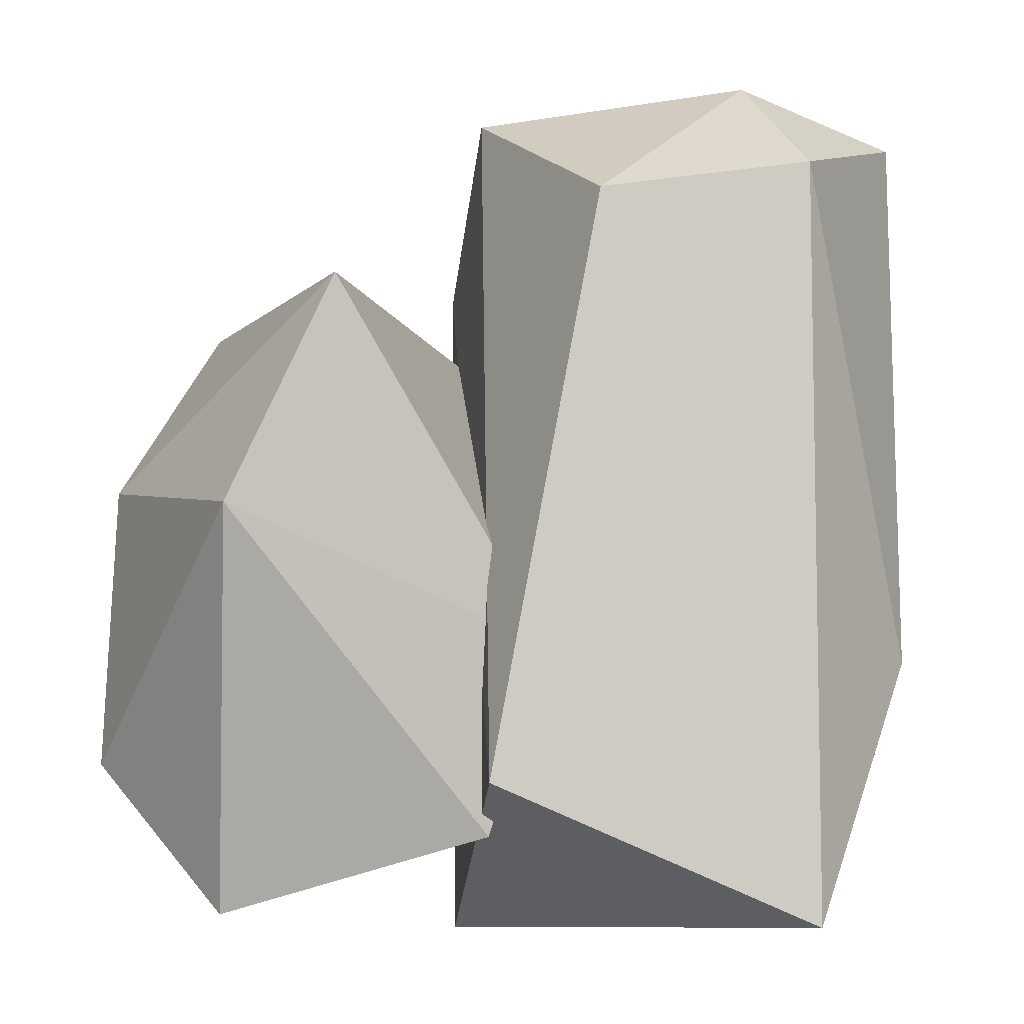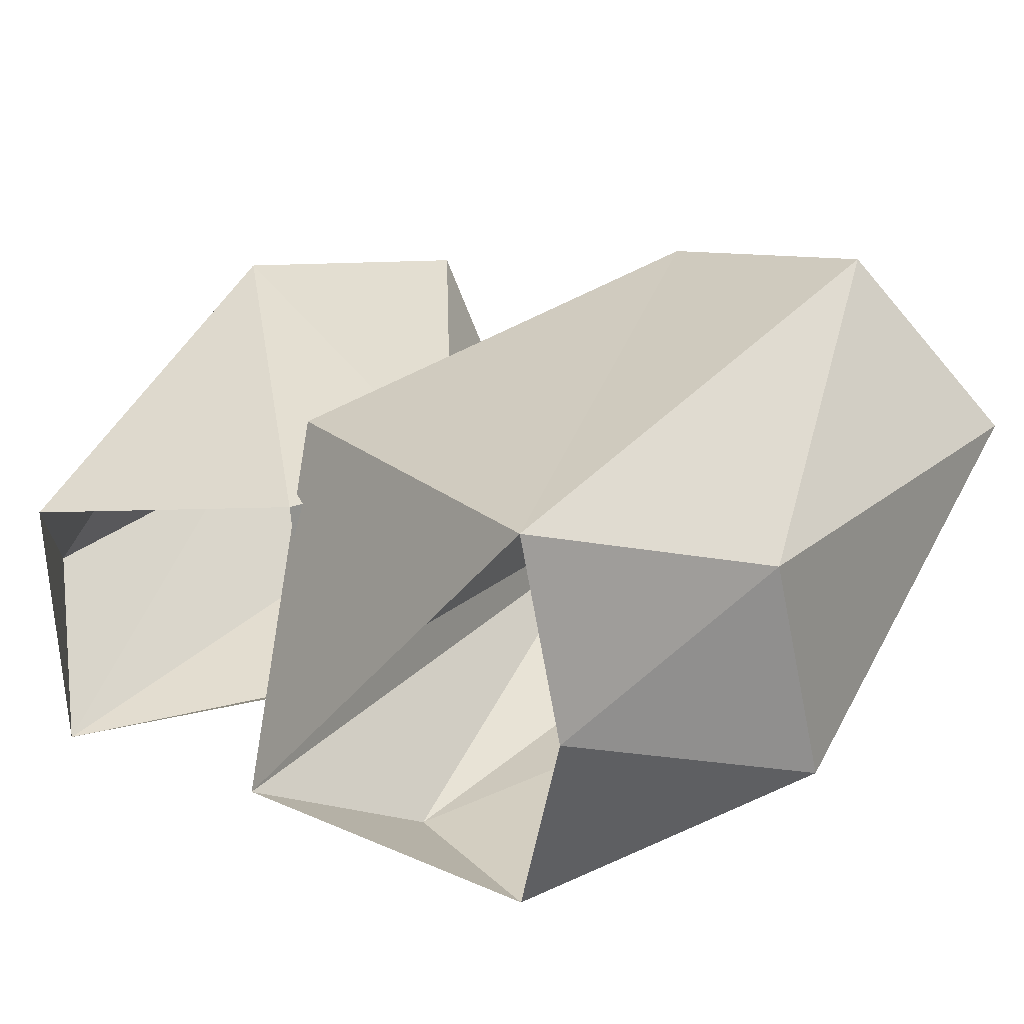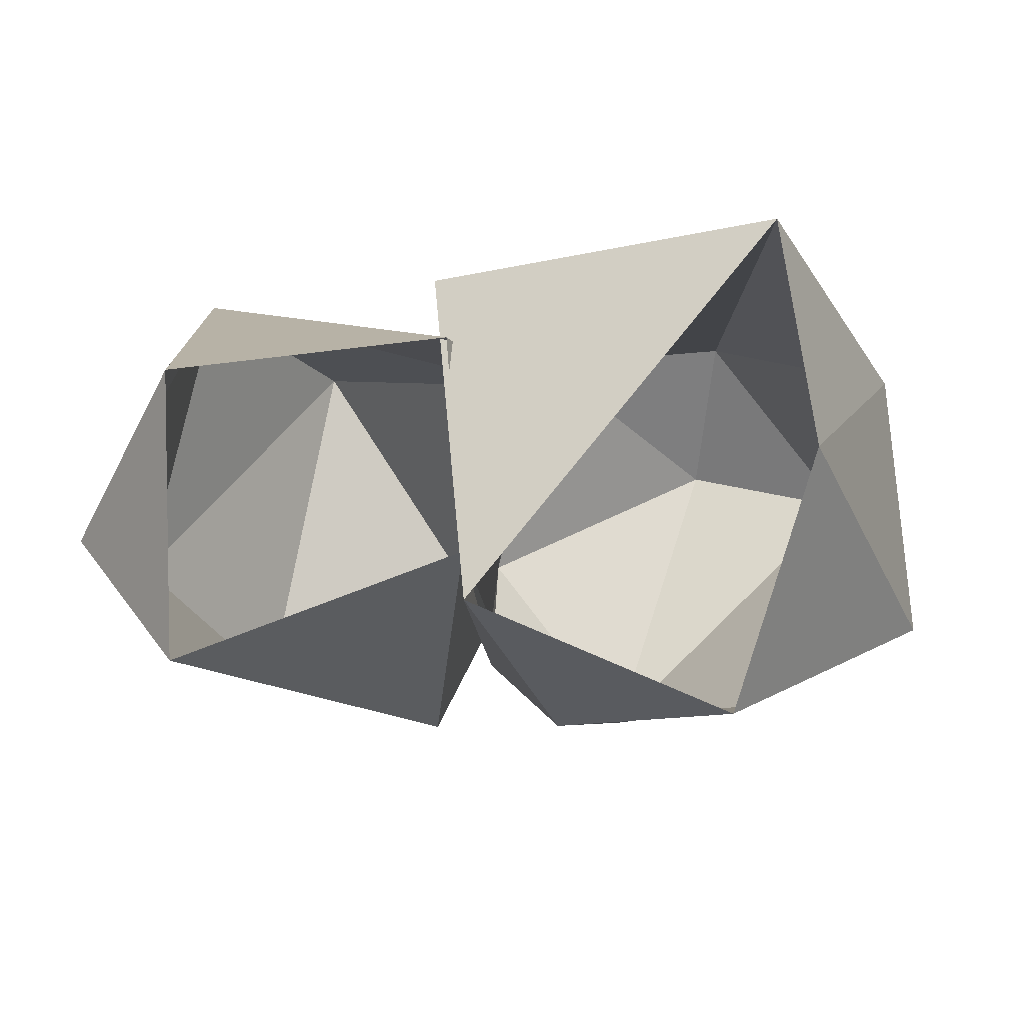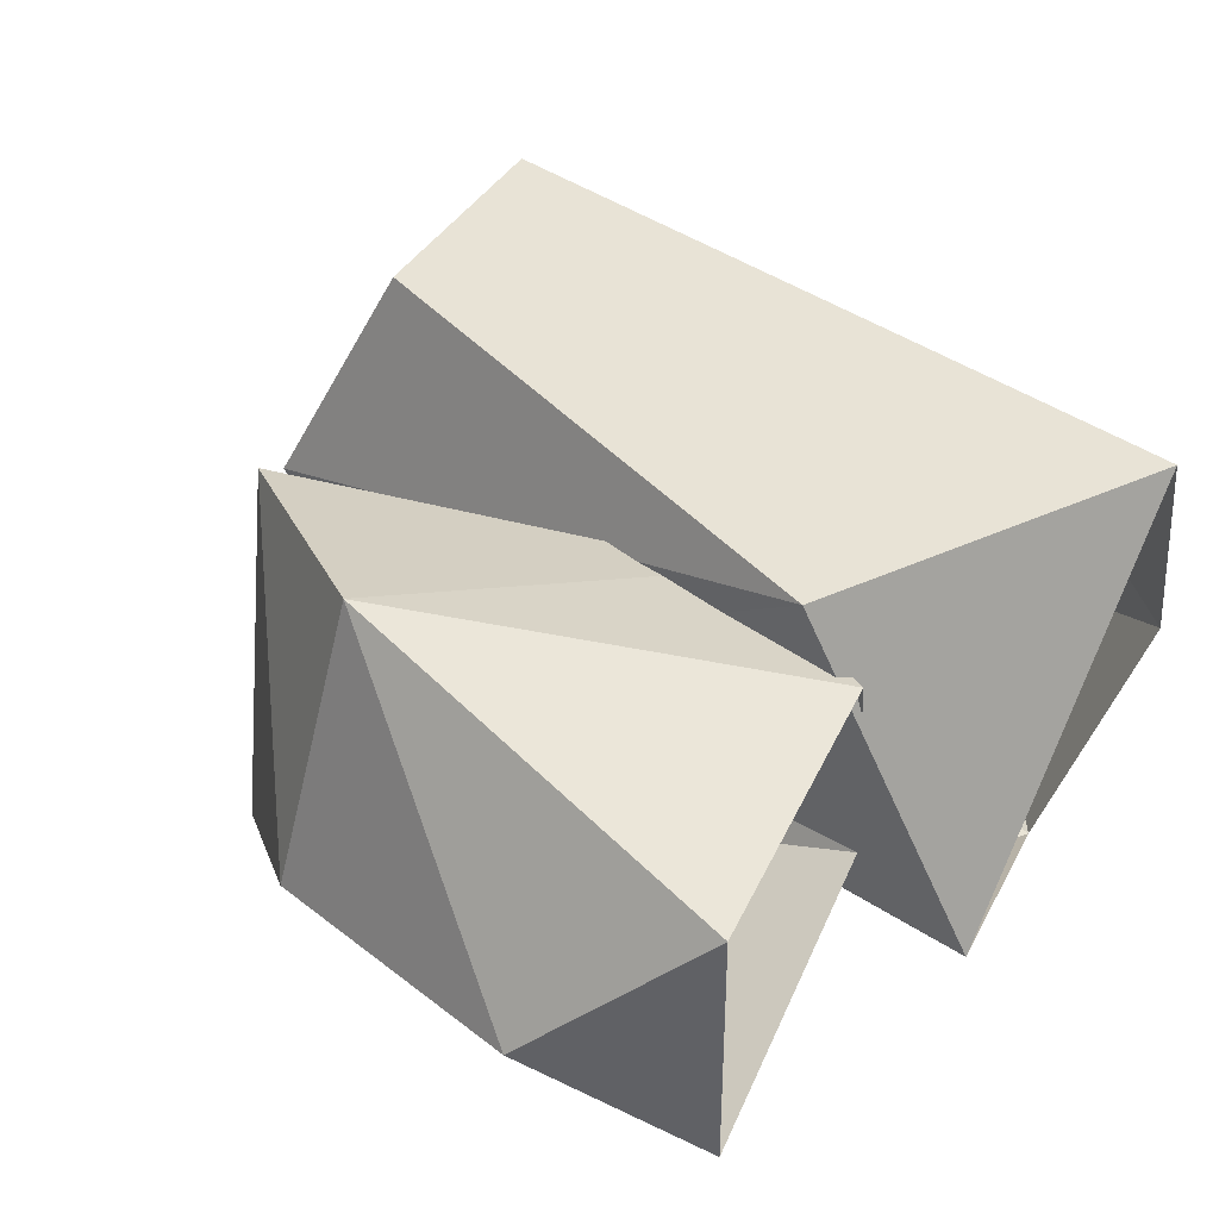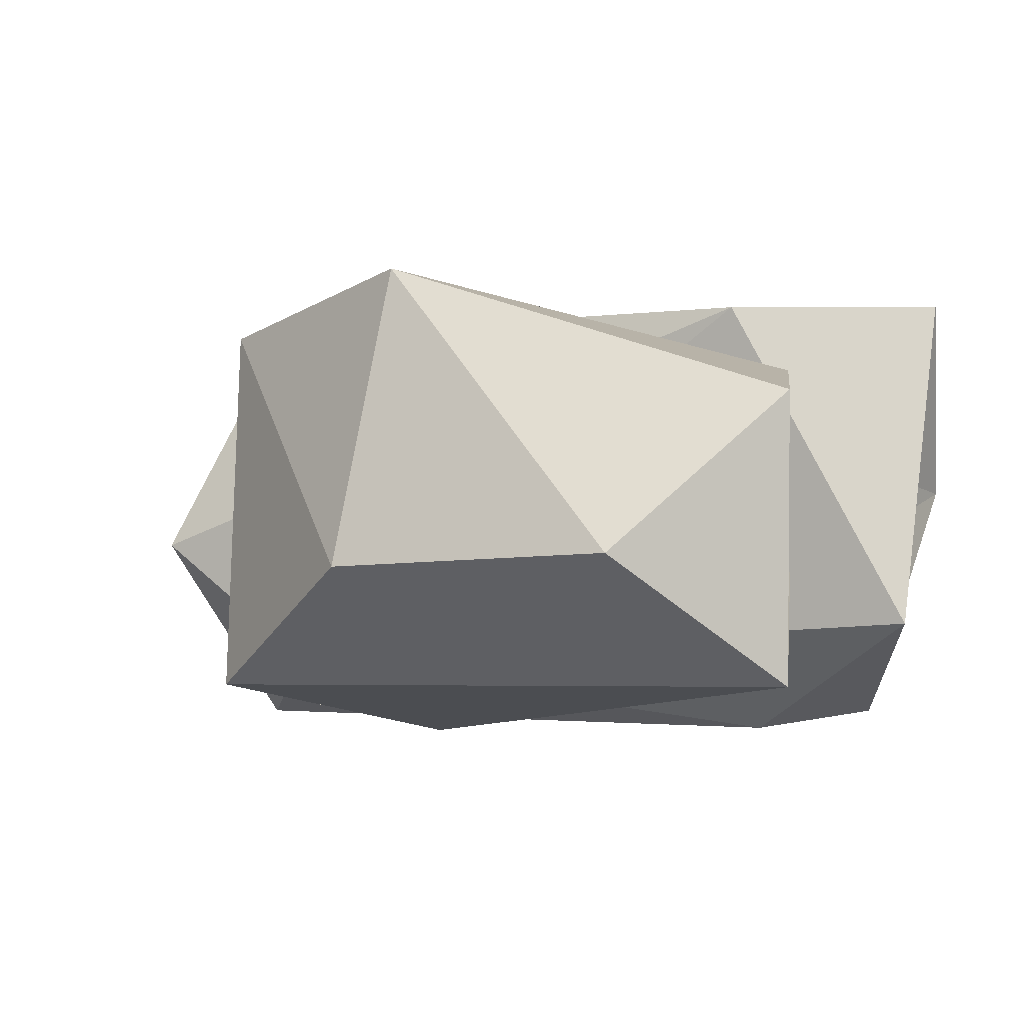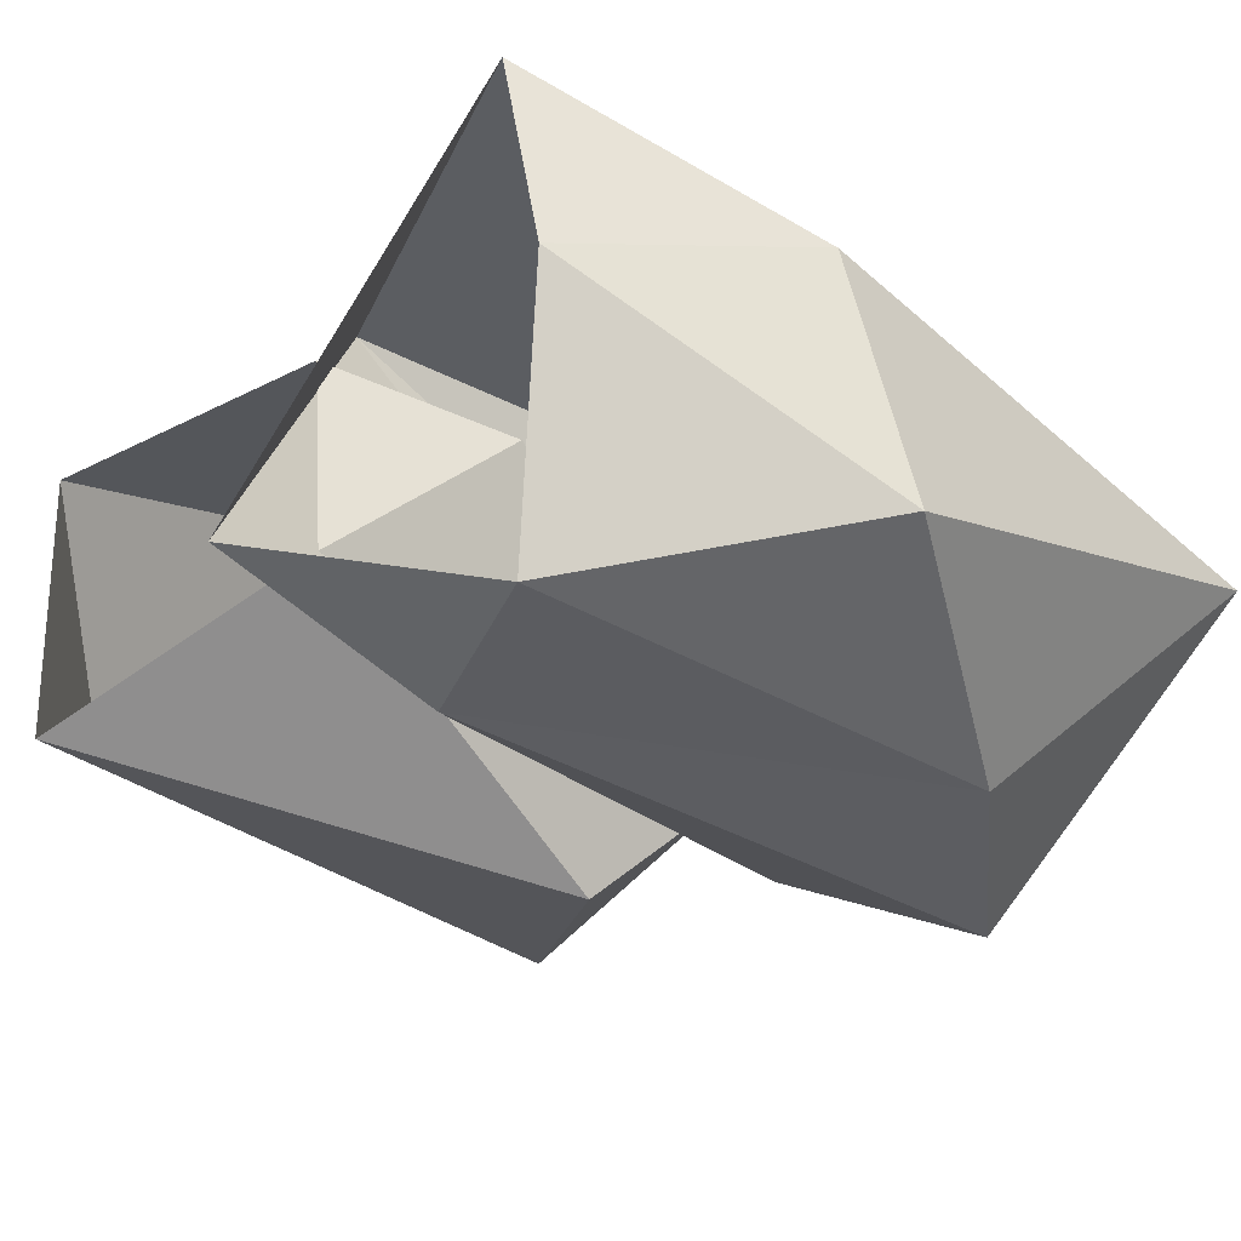
<metadata>
{"format":"obj","ext":"obj","renderer":"f3d","projection":"perspective","resolution":1024,"background":"white","views":[{"elev":-3.7,"azim":-13.4,"up":"+Y"},{"elev":27.8,"azim":30.6,"up":"+Z"},{"elev":-5.1,"azim":1.1,"up":"+Z"},{"elev":40.5,"azim":-48.2,"up":"+Z"},{"elev":-1.8,"azim":-67.6,"up":"+Z"},{"elev":-32.6,"azim":42.7,"up":"+Z"}]}
</metadata>
<code>
g Rocks_Round_m_05_Collider
v -0.4785 0.9647 -0.3176
v -0.3566 1.006 0.3062
v -0.02411 0.9087 -0.2039
v -0.1224 0.712 -0.4126
v -0.04806 0.05899 -0.1194
v -0.5139 -0.06618 -0.3035
v -0.5506 0.6101 0.3907
v 0.04448 0.3765 0.2038
v -0.6818 0.6547 -0.1126
v -0.7094 0.1694 -0.09293
v -0.02151 1.349 -0.06288
v -0.101 0.1506 0.3542
v 0.09073 1.16 0.3631
v 0.464 -0.09696 0.4064
v 0.4214 1.398 0.1383
v 0.4549 1.214 0.4007
v -0.02784 1.052 -0.2866
v 0.6976 0.3498 0.2017
v 0.7549 0.4337 -0.2367
v 0.7312 1.313 0.06868
v -0.03822 -0.146 -0.2104
v 0.1093 0.1617 -0.4088
v 0.3964 0.02484 -0.3886
v 0.529 -0.08182 0.03902
v 0.2426 1.249 -0.4056
v 0.4945 0.9182 -0.3707
v -0.5258 -0.07446 0.1666
v -0.07613 0.05331 0.2397
f 1 2 3
f 4 5 6
f 7 8 2
f 7 9 10
f 2 9 7
f 6 9 1
f 8 3 2
f 1 4 6
f 5 4 3
f 11 12 13
f 12 14 13
f 15 13 16
f 17 12 11
f 18 19 20
f 21 22 23
f 24 23 19
f 14 12 21
f 17 22 21
f 15 25 11
f 16 18 20
f 19 18 24
f 14 24 18
f 20 26 25
f 22 26 23
f 6 27 10
f 28 7 27
f 5 3 8
f 7 28 8
f 4 1 3
f 27 7 10
f 2 1 9
f 6 10 9
f 28 5 8
f 15 11 13
f 17 21 12
f 19 23 26
f 14 16 13
f 17 25 22
f 15 20 25
f 16 14 18
f 16 20 15
f 20 19 26
f 17 11 25
f 22 25 26

</code>
